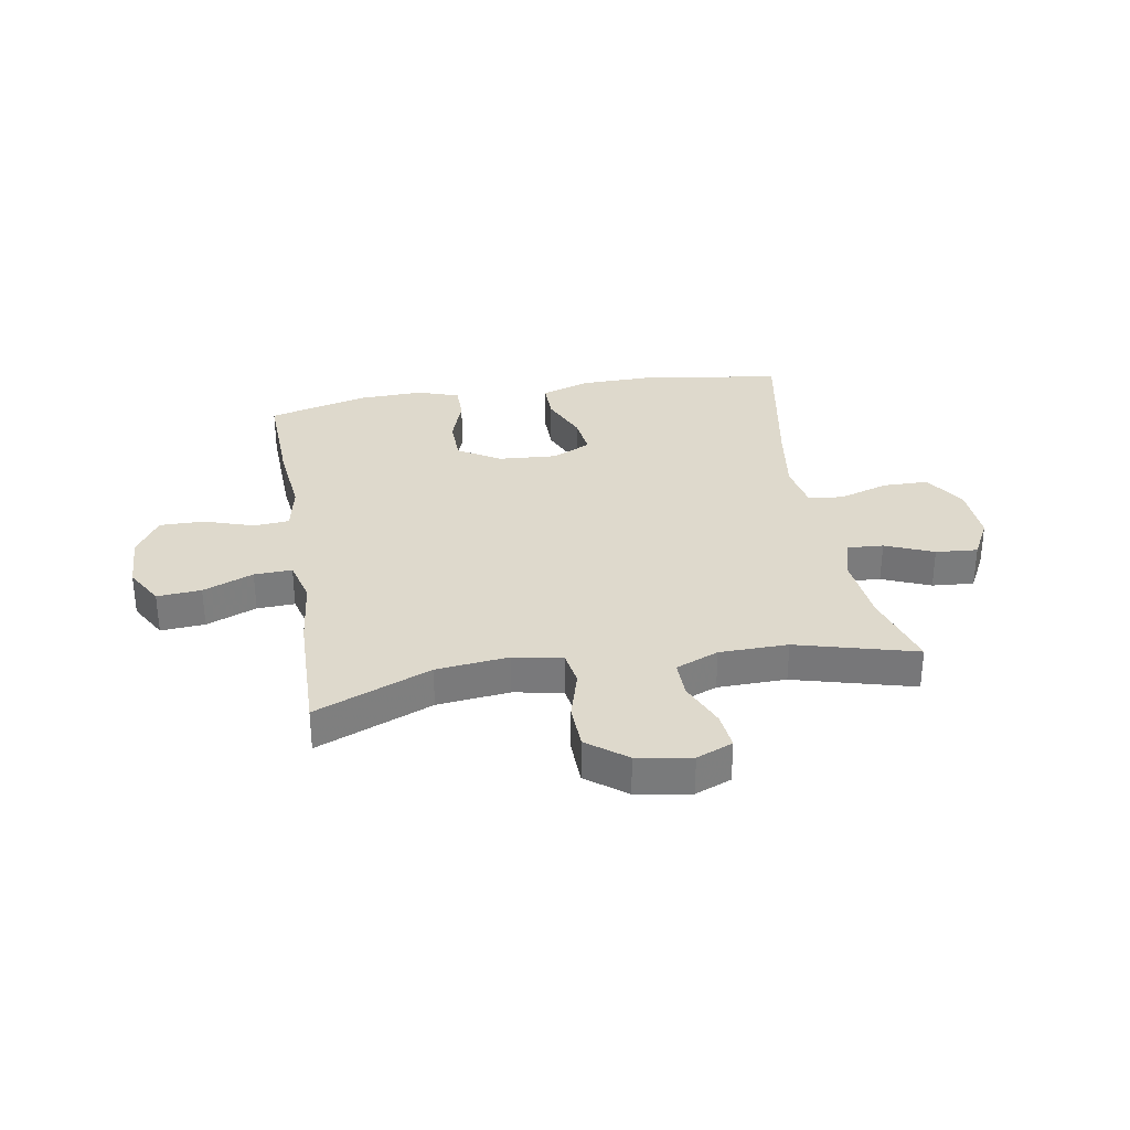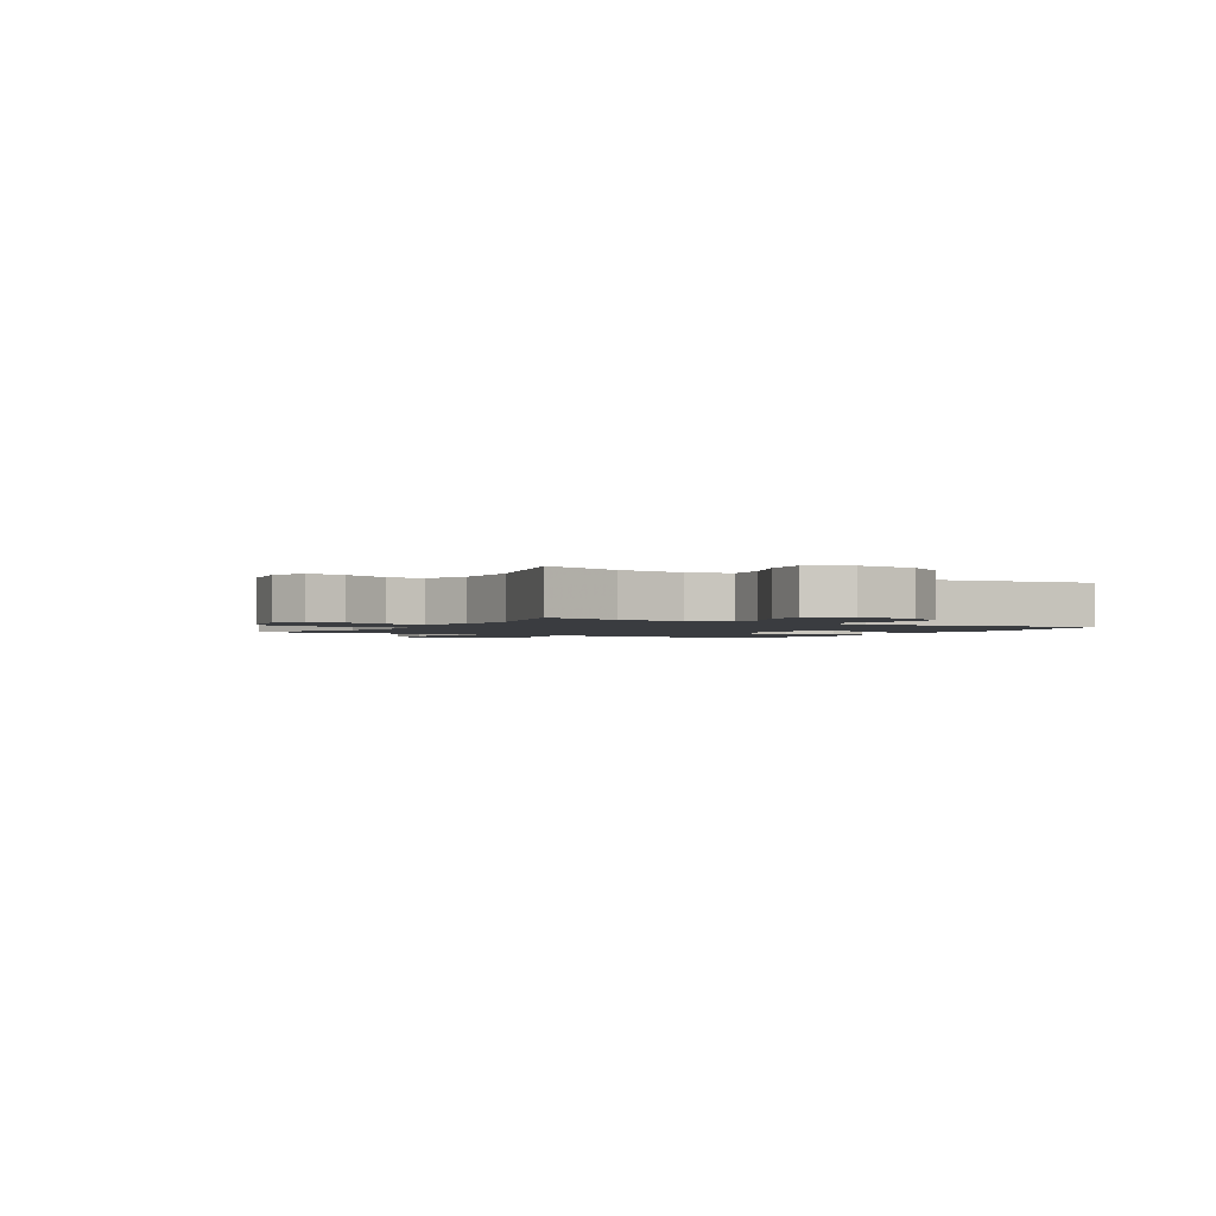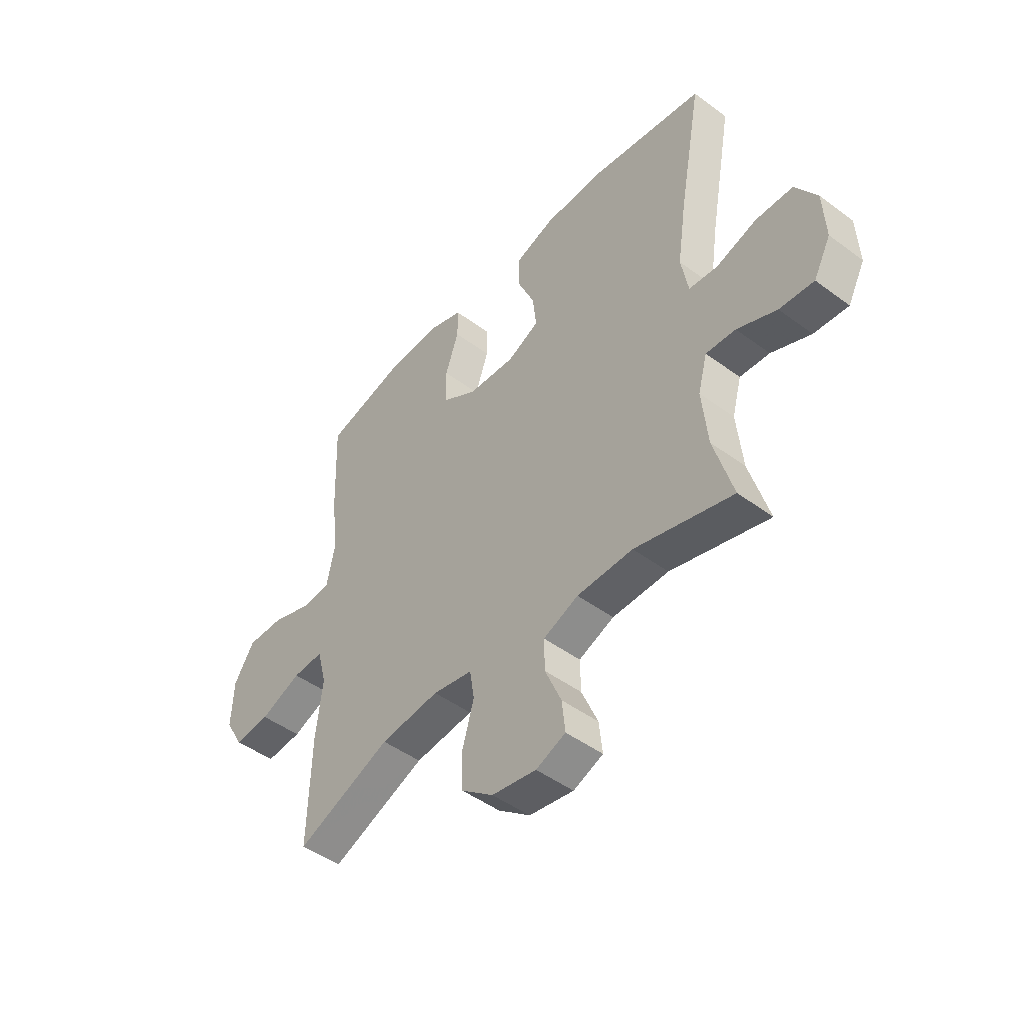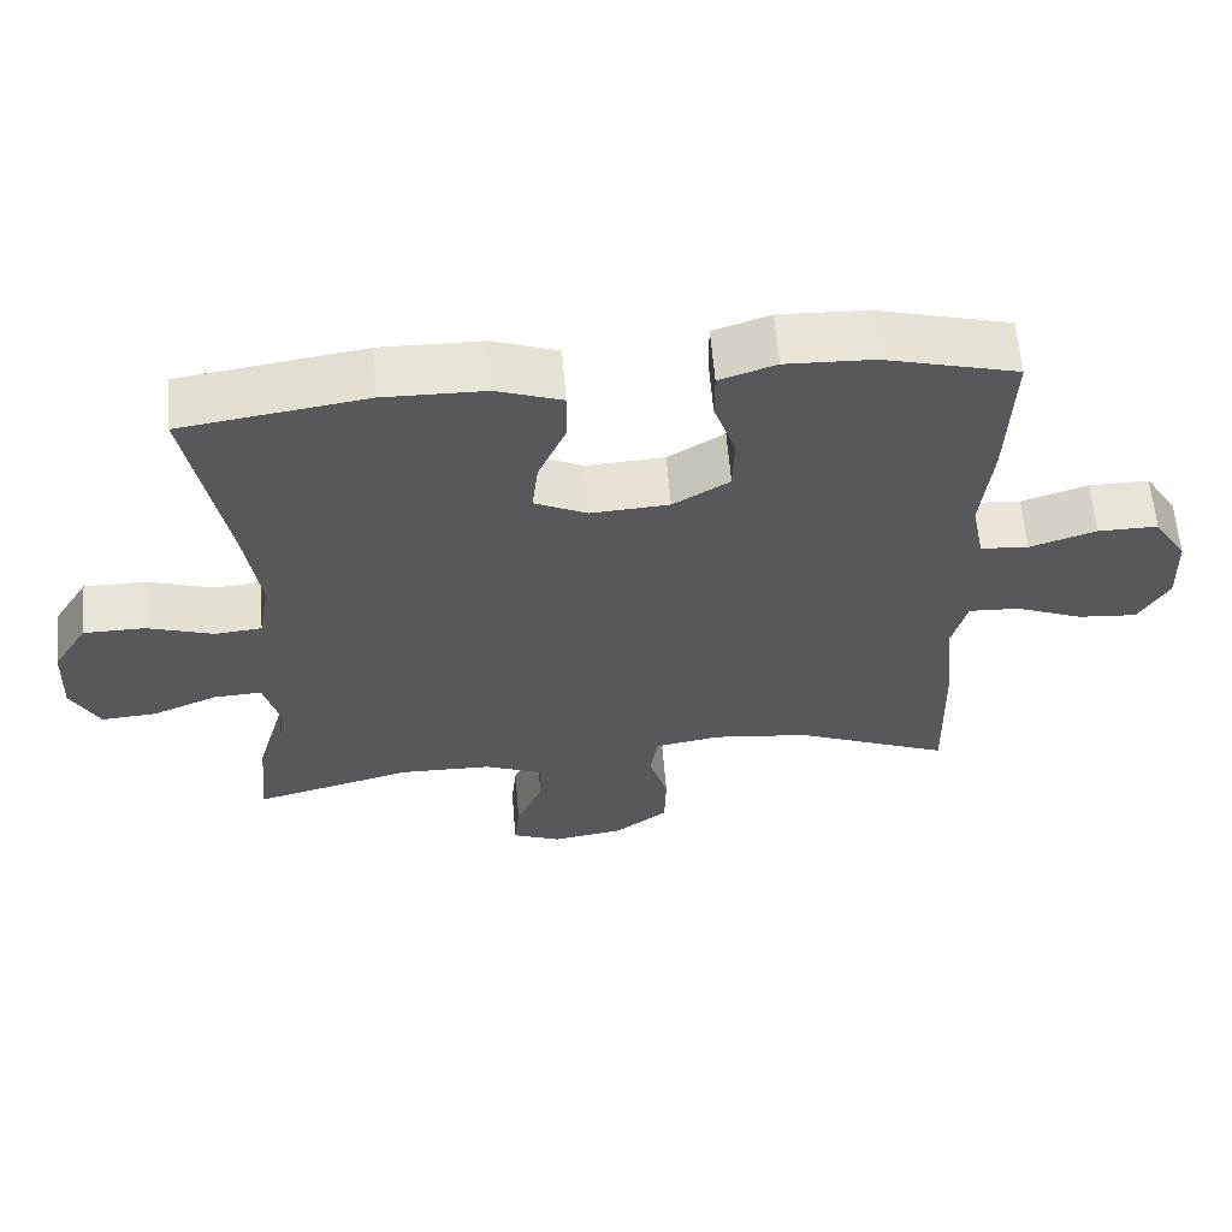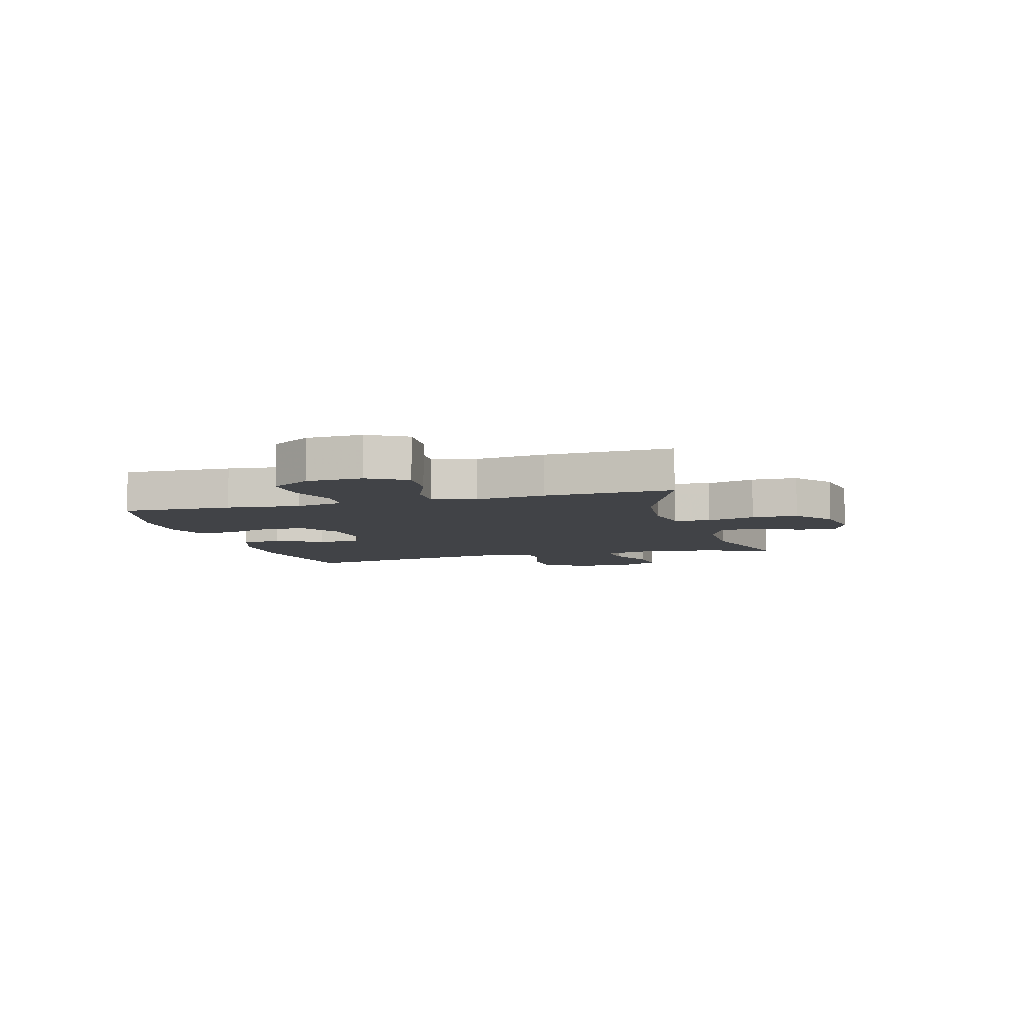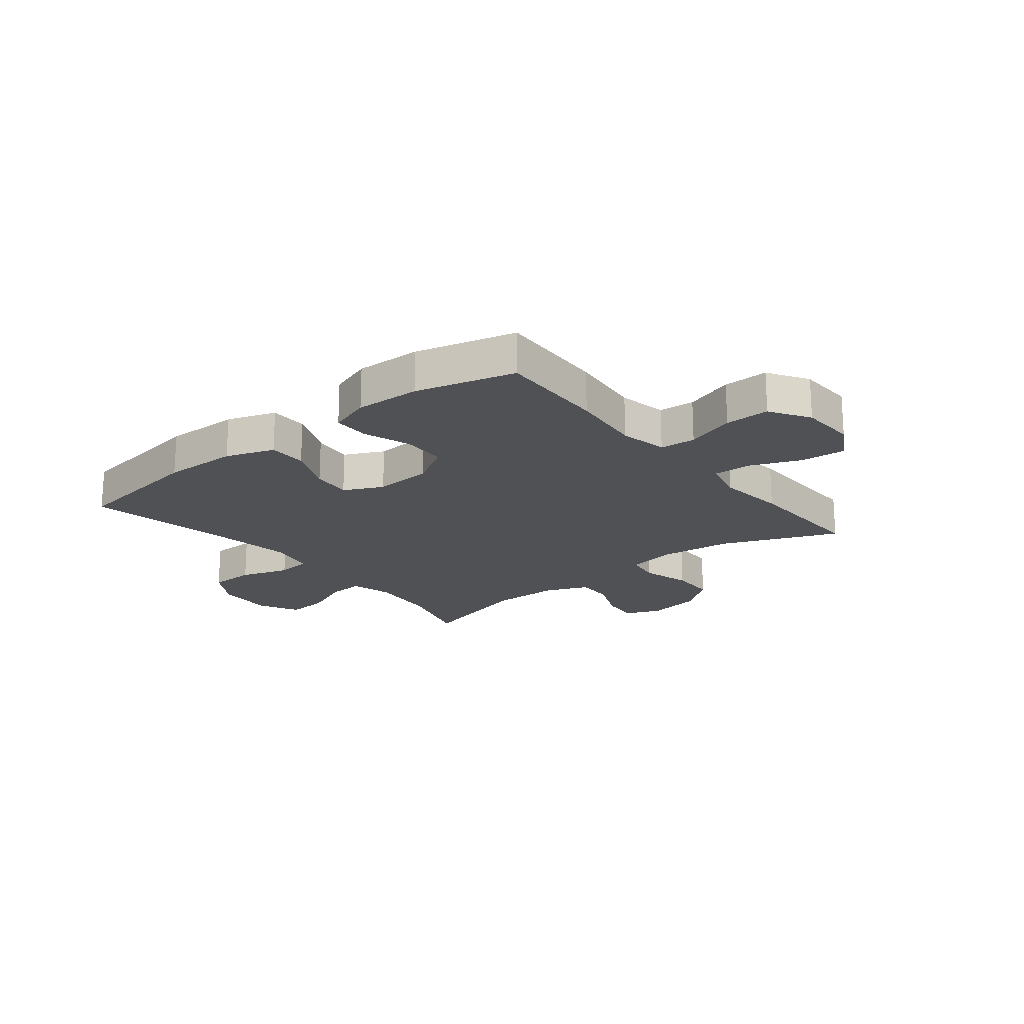
<metadata>
{"format":"obj","ext":"obj","renderer":"f3d","projection":"perspective","resolution":1024,"background":"white","views":[{"elev":32.0,"azim":170.3,"up":"+Y"},{"elev":-1.9,"azim":-121.1,"up":"+Y"},{"elev":-47.1,"azim":-130.0,"up":"+Z"},{"elev":60.9,"azim":-4.6,"up":"+Z"},{"elev":-7.1,"azim":106.0,"up":"+Y"},{"elev":-19.6,"azim":38.7,"up":"+Y"}]}
</metadata>
<code>
v -0.5 0.07 -0.5
v -0.459 0.07 -0.359
v -0.447 0.07 -0.239
v -0.467 0.07 -0.165
v -0.531 0.07 -0.169
v -0.616 0.07 -0.205
v -0.69 0.07 -0.211
v -0.727 0.07 -0.141
v -0.722 0.07 -0.038
v -0.676 0.07 0.035
v -0.595 0.07 0.036
v -0.508 0.07 0.008
v -0.446 0.07 0.014
v -0.431 0.07 0.098
v -0.45 0.07 0.226
v -0.5 0.07 0.5
v -0.257 0.07 0.537
v -0.124 0.07 0.535
v -0.038 0.07 0.505
v -0.038 0.07 0.437
v -0.075 0.07 0.352
v -0.083 0.07 0.281
v -0.014 0.07 0.248
v 0.089 0.07 0.255
v 0.163 0.07 0.3
v 0.165 0.07 0.377
v 0.136 0.07 0.461
v 0.136 0.07 0.525
v 0.21 0.07 0.55
v 0.325 0.07 0.546
v 0.5 0.07 0.5
v 0.493 0.07 0.306
v 0.479 0.07 0.177
v 0.496 0.07 0.092
v 0.559 0.07 0.087
v 0.646 0.07 0.116
v 0.725 0.07 0.117
v 0.769 0.07 0.047
v 0.773 0.07 -0.052
v 0.734 0.07 -0.12
v 0.656 0.07 -0.114
v 0.567 0.07 -0.078
v 0.5 0.07 -0.075
v 0.48 0.07 -0.152
v 0.494 0.07 -0.274
v 0.5 0.07 -0.5
v 0.295 0.07 -0.416
v 0.167 0.07 -0.402
v 0.081 0.07 -0.418
v 0.071 0.07 -0.48
v 0.096 0.07 -0.566
v 0.094 0.07 -0.647
v 0.025 0.07 -0.7
v -0.071 0.07 -0.716
v -0.135 0.07 -0.69
v -0.128 0.07 -0.624
v -0.093 0.07 -0.542
v -0.092 0.07 -0.476
v -0.168 0.07 -0.445
v -0.289 0.07 -0.443
v -0.5 0 -0.5
v -0.459 0 -0.359
v -0.447 0 -0.239
v -0.467 0 -0.165
v -0.531 0 -0.169
v -0.616 0 -0.205
v -0.69 0 -0.211
v -0.727 0 -0.141
v -0.722 0 -0.038
v -0.676 0 0.035
v -0.595 0 0.036
v -0.508 0 0.008
v -0.446 0 0.014
v -0.431 0 0.098
v -0.45 0 0.226
v -0.5 0 0.5
v -0.257 0 0.537
v -0.124 0 0.535
v -0.038 0 0.505
v -0.038 0 0.437
v -0.075 0 0.352
v -0.083 0 0.281
v -0.014 0 0.248
v 0.089 0 0.255
v 0.163 0 0.3
v 0.165 0 0.377
v 0.136 0 0.461
v 0.136 0 0.525
v 0.21 0 0.55
v 0.325 0 0.546
v 0.5 0 0.5
v 0.493 0 0.306
v 0.479 0 0.177
v 0.496 0 0.092
v 0.559 0 0.087
v 0.646 0 0.116
v 0.725 0 0.117
v 0.769 0 0.047
v 0.773 0 -0.052
v 0.734 0 -0.12
v 0.656 0 -0.114
v 0.567 0 -0.078
v 0.5 0 -0.075
v 0.48 0 -0.152
v 0.494 0 -0.274
v 0.5 0 -0.5
v 0.295 0 -0.416
v 0.167 0 -0.402
v 0.081 0 -0.418
v 0.071 0 -0.48
v 0.096 0 -0.566
v 0.094 0 -0.647
v 0.025 0 -0.7
v -0.071 0 -0.716
v -0.135 0 -0.69
v -0.128 0 -0.624
v -0.093 0 -0.542
v -0.092 0 -0.476
v -0.168 0 -0.445
v -0.289 0 -0.443
f 55 56 57
f 54 55 57
f 53 54 57
f 52 53 57
f 51 52 57
f 50 51 57
f 49 50 57 58
f 44 45 46 47
f 43 44 47 48
f 40 41 42
f 39 40 42
f 38 39 42
f 37 38 42
f 36 37 42
f 35 36 42
f 34 35 42 43
f 43 48 49
f 34 43 49
f 33 34 49
f 31 32 33
f 30 31 33
f 29 30 33
f 28 29 33
f 27 28 33
f 26 27 33
f 19 20 21
f 18 19 21
f 17 18 21
f 16 17 21
f 15 16 21
f 14 15 21 22
f 13 14 22 23
f 10 11 12
f 9 10 12
f 8 9 12
f 7 8 12
f 6 7 12
f 5 6 12
f 4 5 12 13
f 13 23 24
f 4 13 24
f 3 4 24
f 60 1 2
f 3 24 25
f 2 3 25
f 60 2 25
f 59 60 25
f 58 59 25
f 49 58 25
f 33 49 25
f 25 26 33
f 117 116 115
f 117 115 114
f 117 114 113
f 117 113 112
f 117 112 111
f 117 111 110
f 118 117 110 109
f 107 106 105 104
f 108 107 104 103
f 102 101 100
f 102 100 99
f 102 99 98
f 102 98 97
f 102 97 96
f 102 96 95
f 103 102 95 94
f 109 108 103
f 109 103 94
f 109 94 93
f 93 92 91
f 93 91 90
f 93 90 89
f 93 89 88
f 93 88 87
f 93 87 86
f 81 80 79
f 81 79 78
f 81 78 77
f 81 77 76
f 81 76 75
f 82 81 75 74
f 83 82 74 73
f 72 71 70
f 72 70 69
f 72 69 68
f 72 68 67
f 72 67 66
f 72 66 65
f 73 72 65 64
f 84 83 73
f 84 73 64
f 84 64 63
f 62 61 120
f 85 84 63
f 85 63 62
f 85 62 120
f 85 120 119
f 85 119 118
f 85 118 109
f 85 109 93
f 93 86 85
f 1 61 62 2
f 2 62 63 3
f 3 63 64 4
f 4 64 65 5
f 5 65 66 6
f 6 66 67 7
f 7 67 68 8
f 8 68 69 9
f 9 69 70 10
f 10 70 71 11
f 11 71 72 12
f 12 72 73 13
f 13 73 74 14
f 14 74 75 15
f 15 75 76 16
f 16 76 77 17
f 17 77 78 18
f 18 78 79 19
f 19 79 80 20
f 20 80 81 21
f 21 81 82 22
f 22 82 83 23
f 23 83 84 24
f 24 84 85 25
f 25 85 86 26
f 26 86 87 27
f 27 87 88 28
f 28 88 89 29
f 29 89 90 30
f 30 90 91 31
f 31 91 92 32
f 32 92 93 33
f 33 93 94 34
f 34 94 95 35
f 35 95 96 36
f 36 96 97 37
f 37 97 98 38
f 38 98 99 39
f 39 99 100 40
f 40 100 101 41
f 41 101 102 42
f 42 102 103 43
f 43 103 104 44
f 44 104 105 45
f 45 105 106 46
f 46 106 107 47
f 47 107 108 48
f 48 108 109 49
f 49 109 110 50
f 50 110 111 51
f 51 111 112 52
f 52 112 113 53
f 53 113 114 54
f 54 114 115 55
f 55 115 116 56
f 56 116 117 57
f 57 117 118 58
f 58 118 119 59
f 59 119 120 60
f 60 120 61 1

</code>
